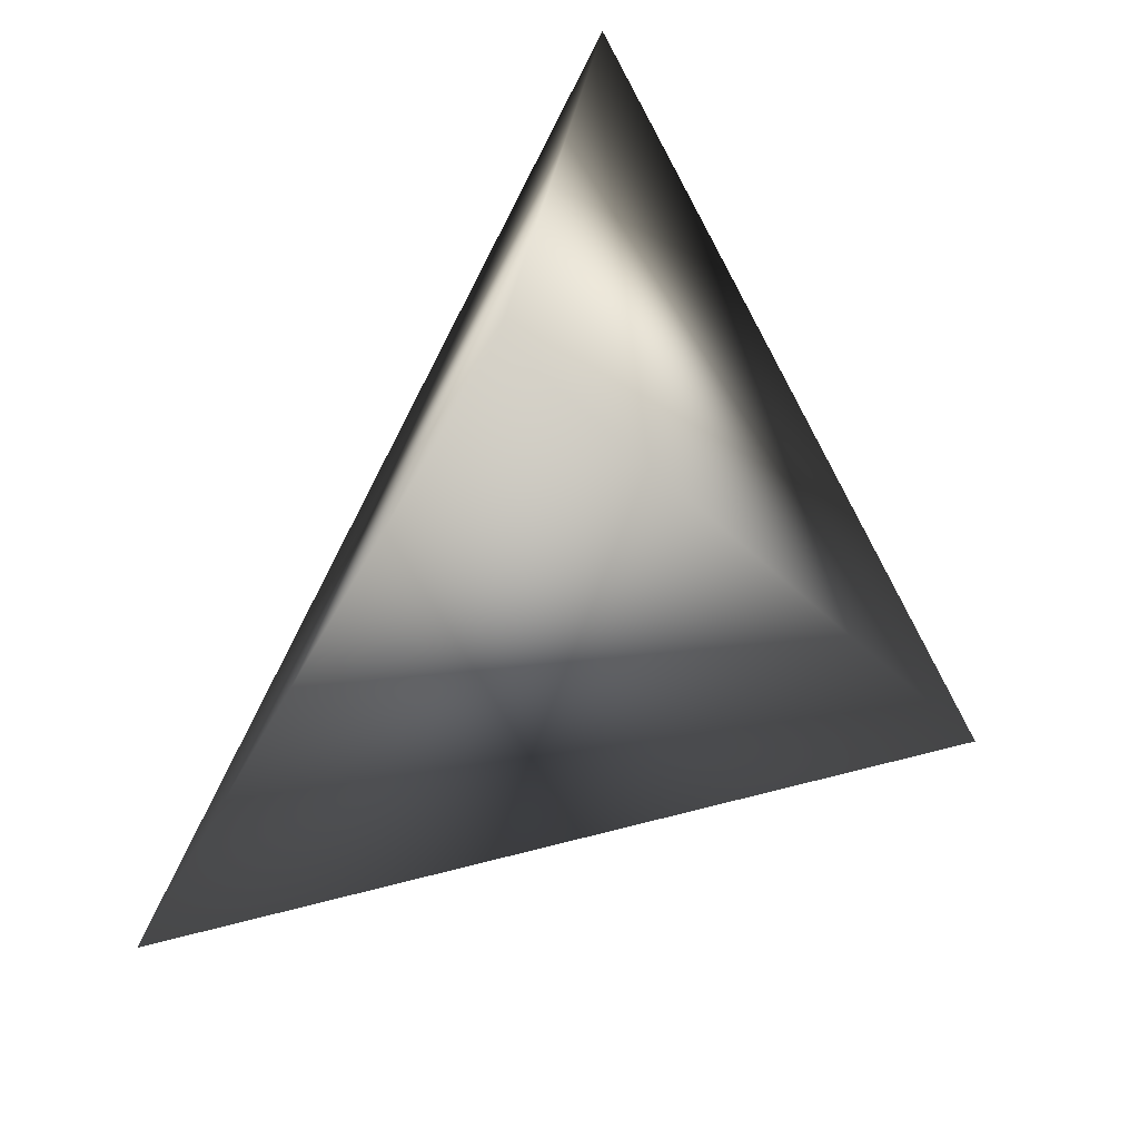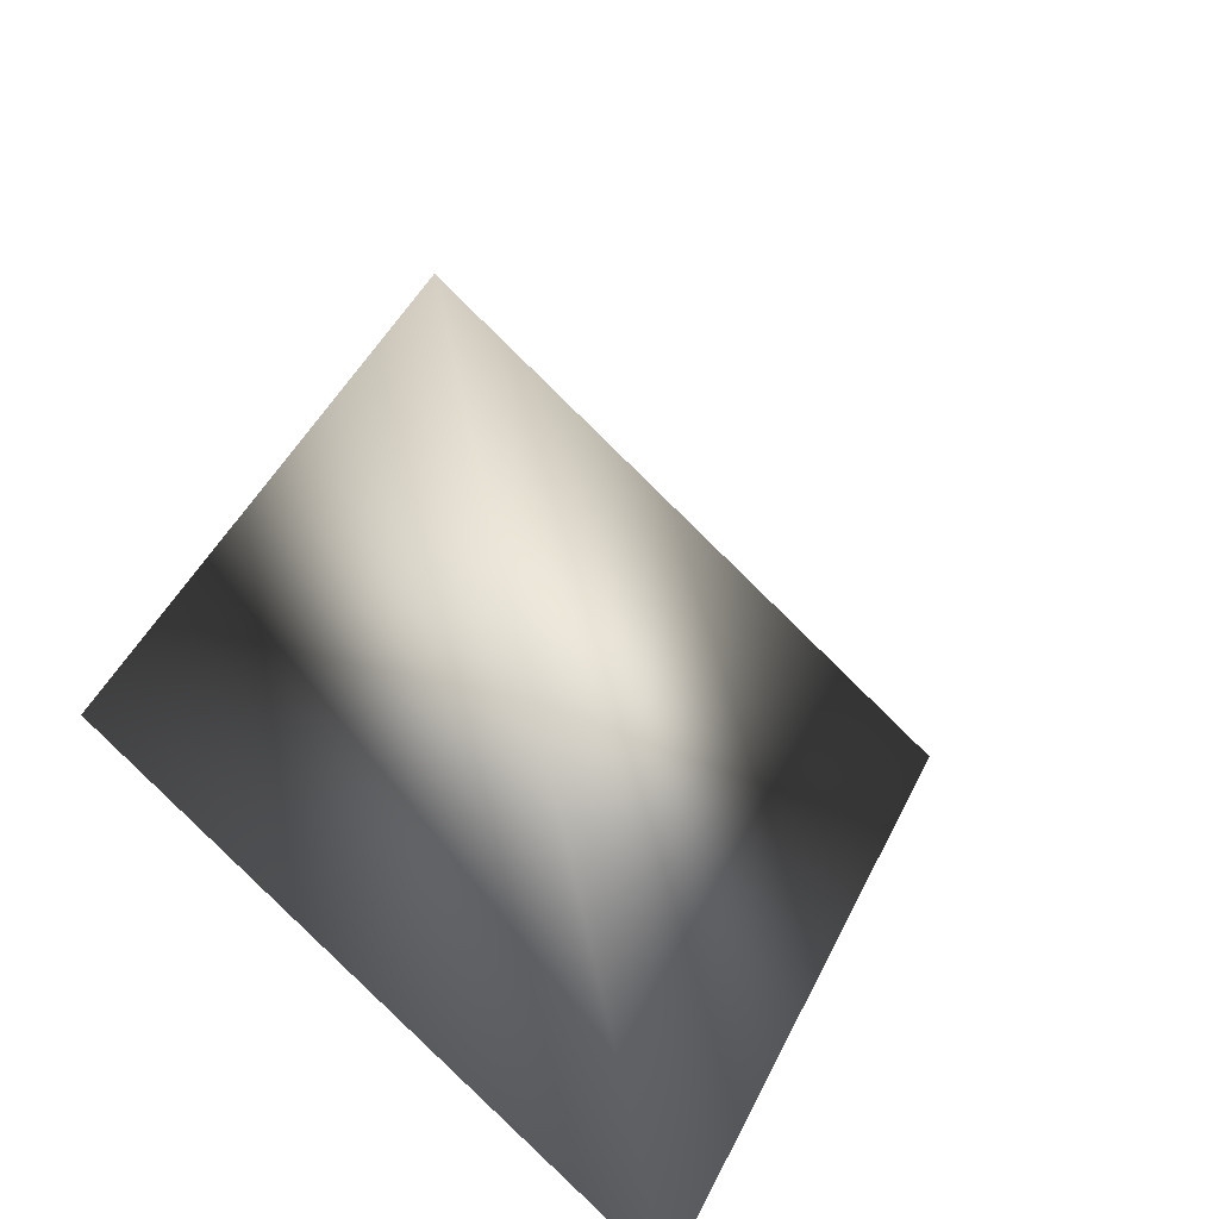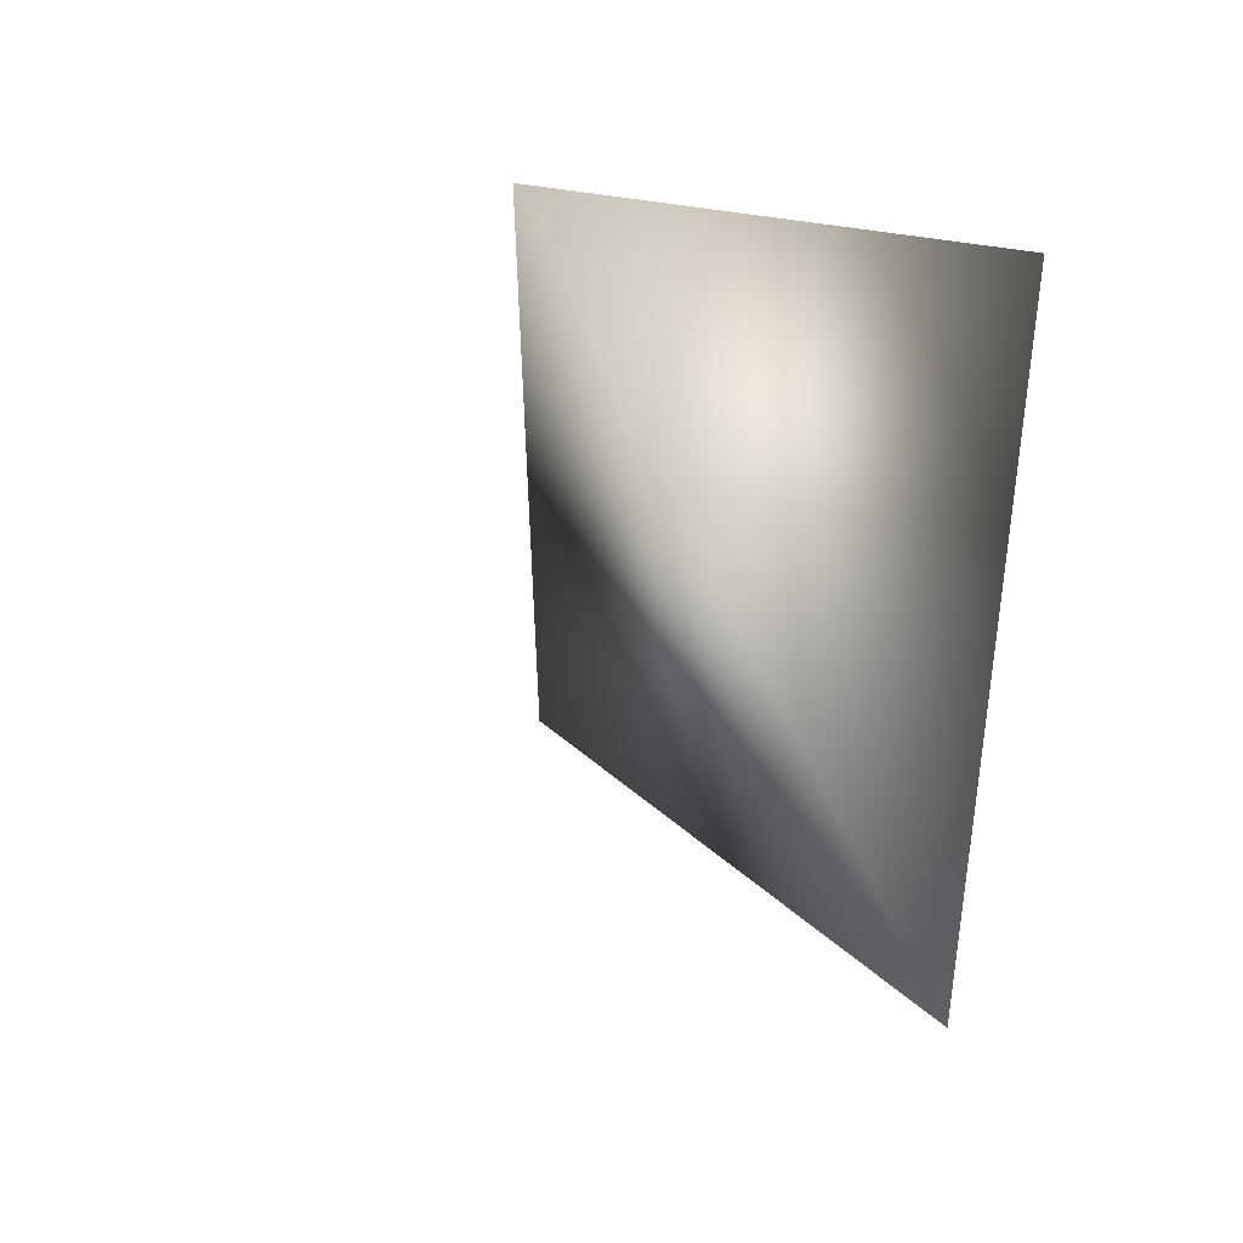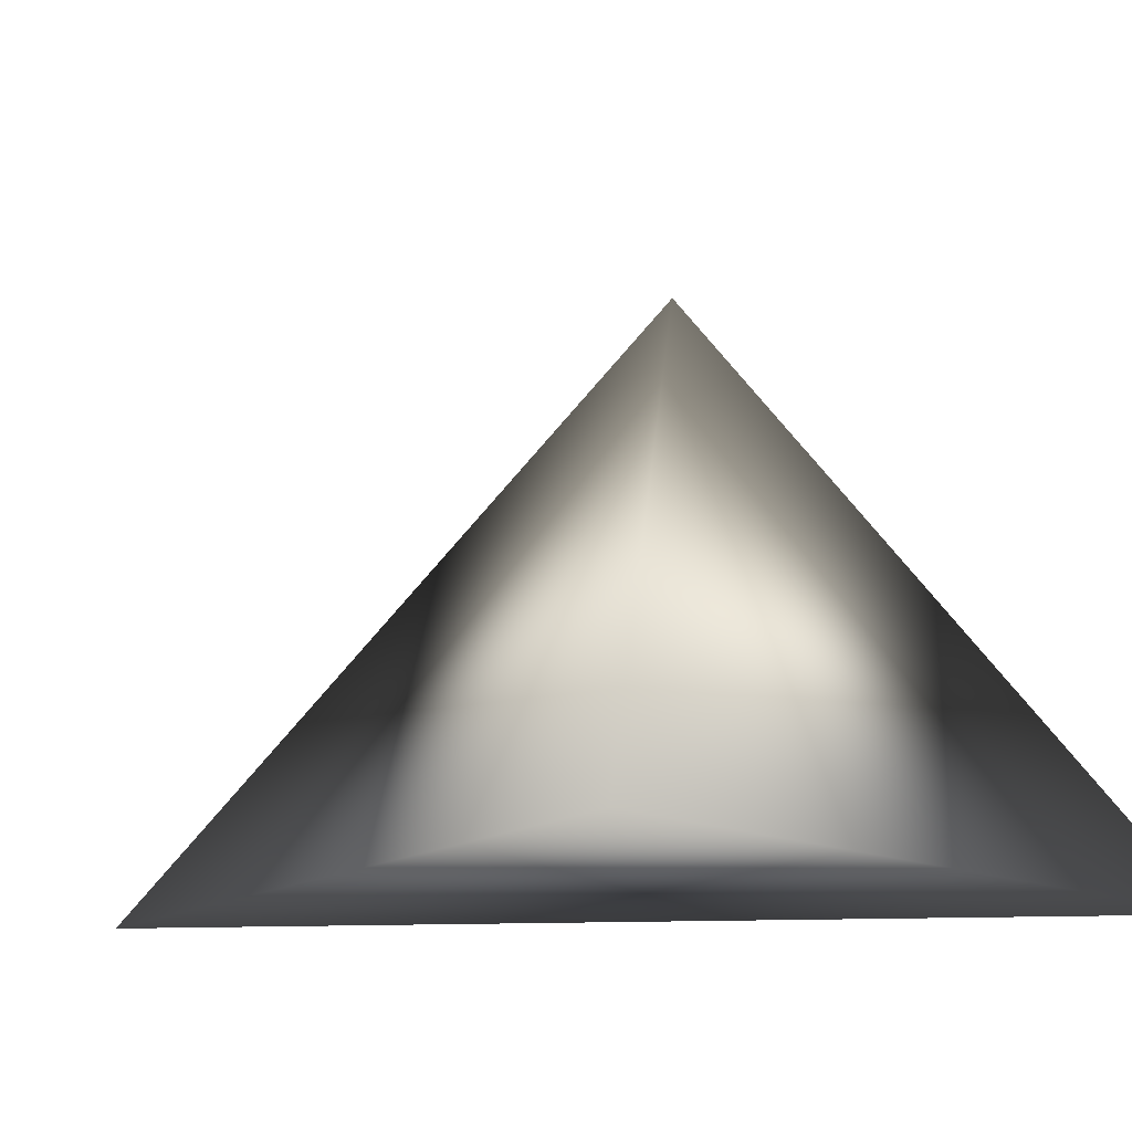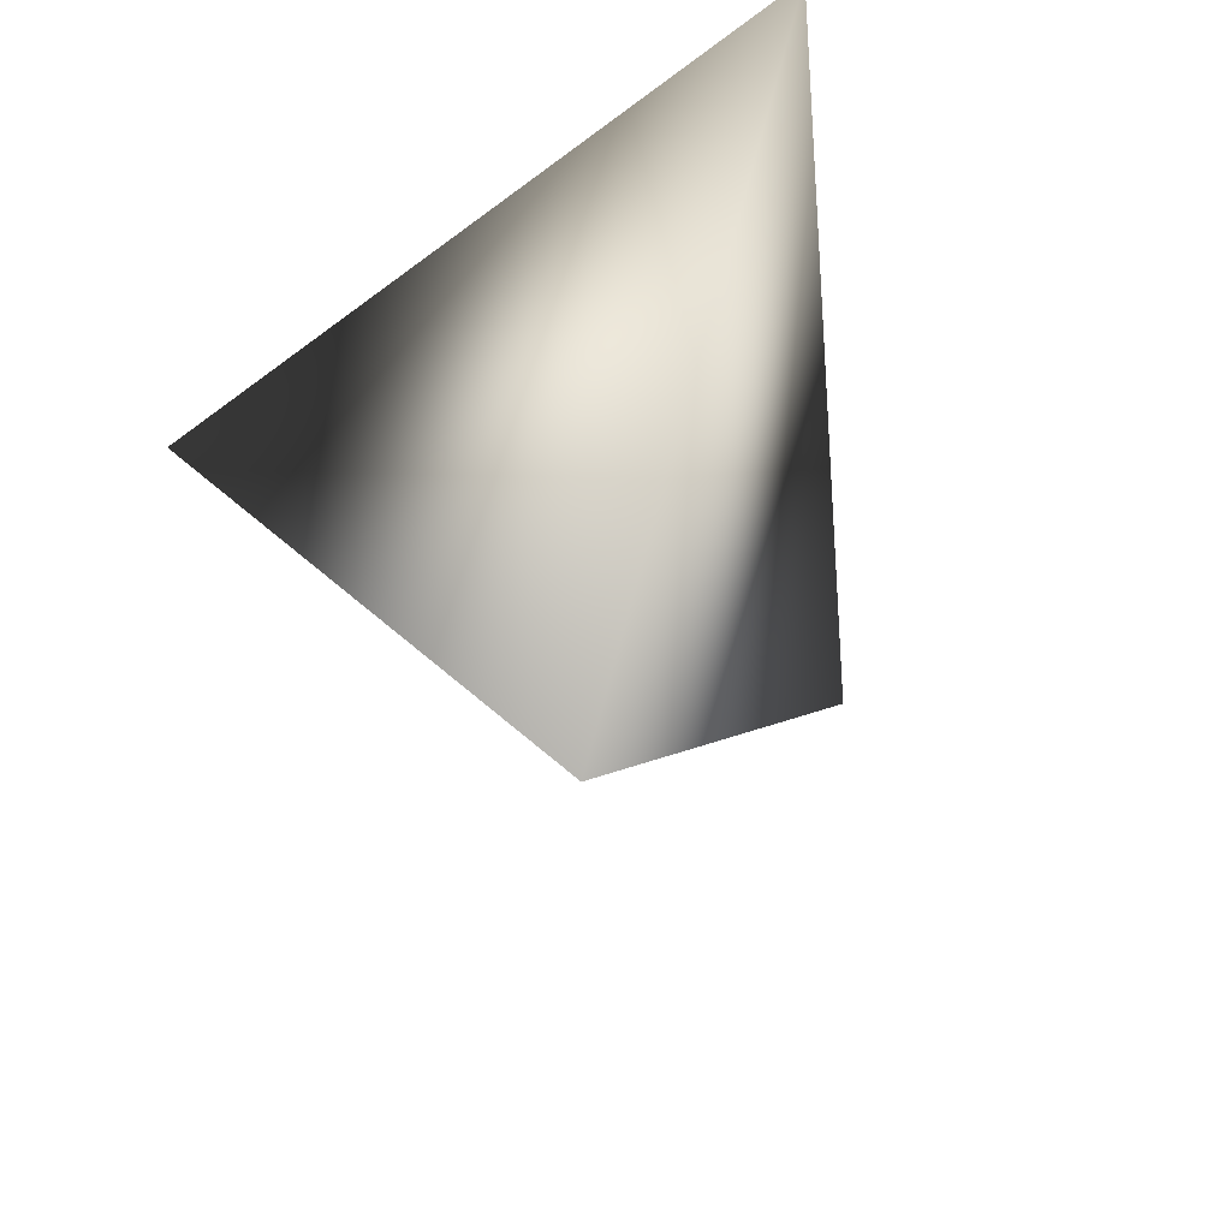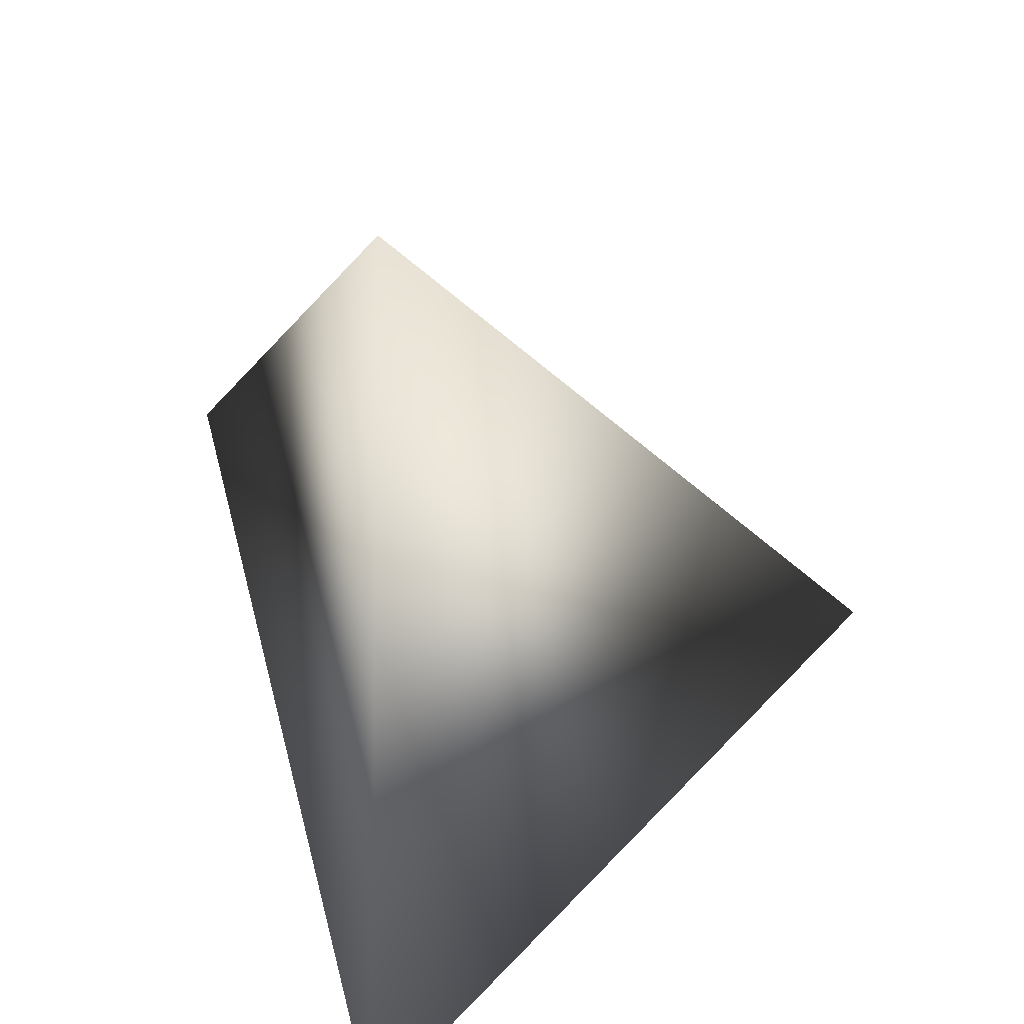
<metadata>
{"format":"obj","ext":"obj","renderer":"f3d","projection":"perspective","resolution":1024,"background":"white","views":[{"elev":77.9,"azim":-140.3,"up":"+Y"},{"elev":25.7,"azim":161.8,"up":"+Y"},{"elev":-32.7,"azim":-40.6,"up":"+Z"},{"elev":-14.3,"azim":-70.3,"up":"+Y"},{"elev":-45.4,"azim":27.9,"up":"+Z"},{"elev":41.0,"azim":-179.1,"up":"+Y"}]}
</metadata>
<code>
v -0.06755 -0.549 0.2015
v -0.08162 -0.549 0.1454
v -0.1092 -0.549 0.1828
v -0.08134 -0.5169 0.1769
f 1 2 4
f 2 3 4
f 4 3 1
f 3 2 1

</code>
